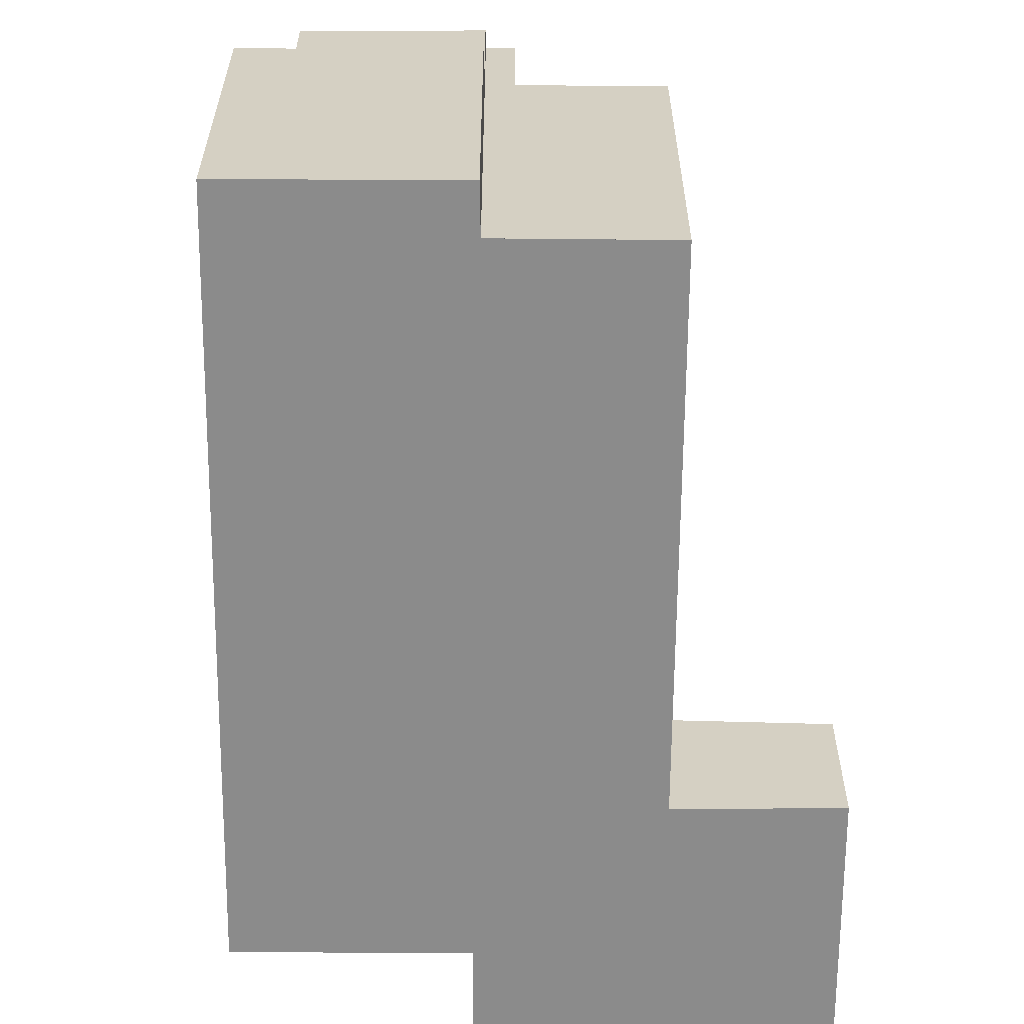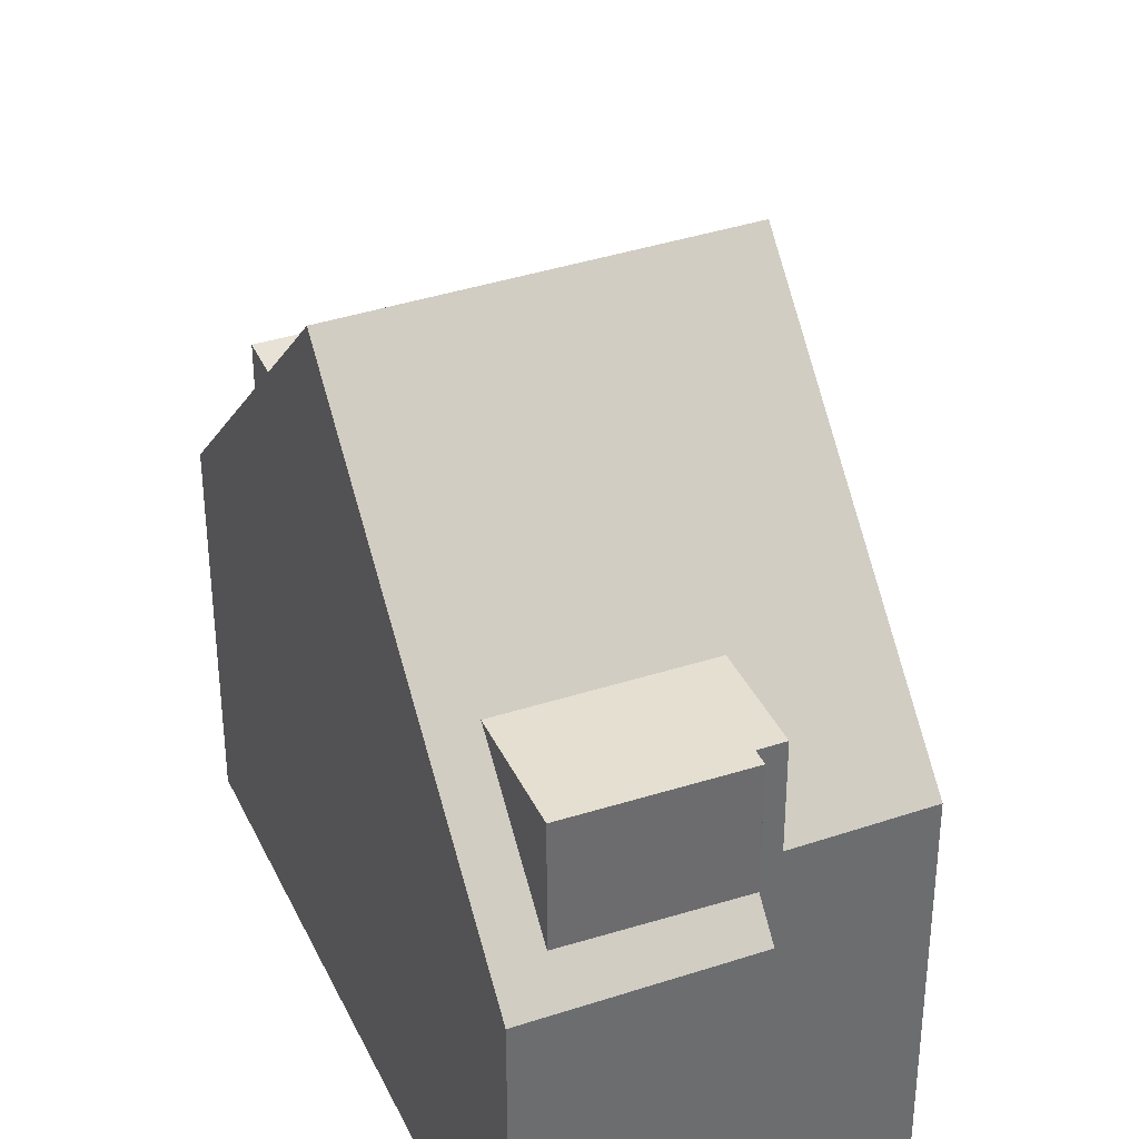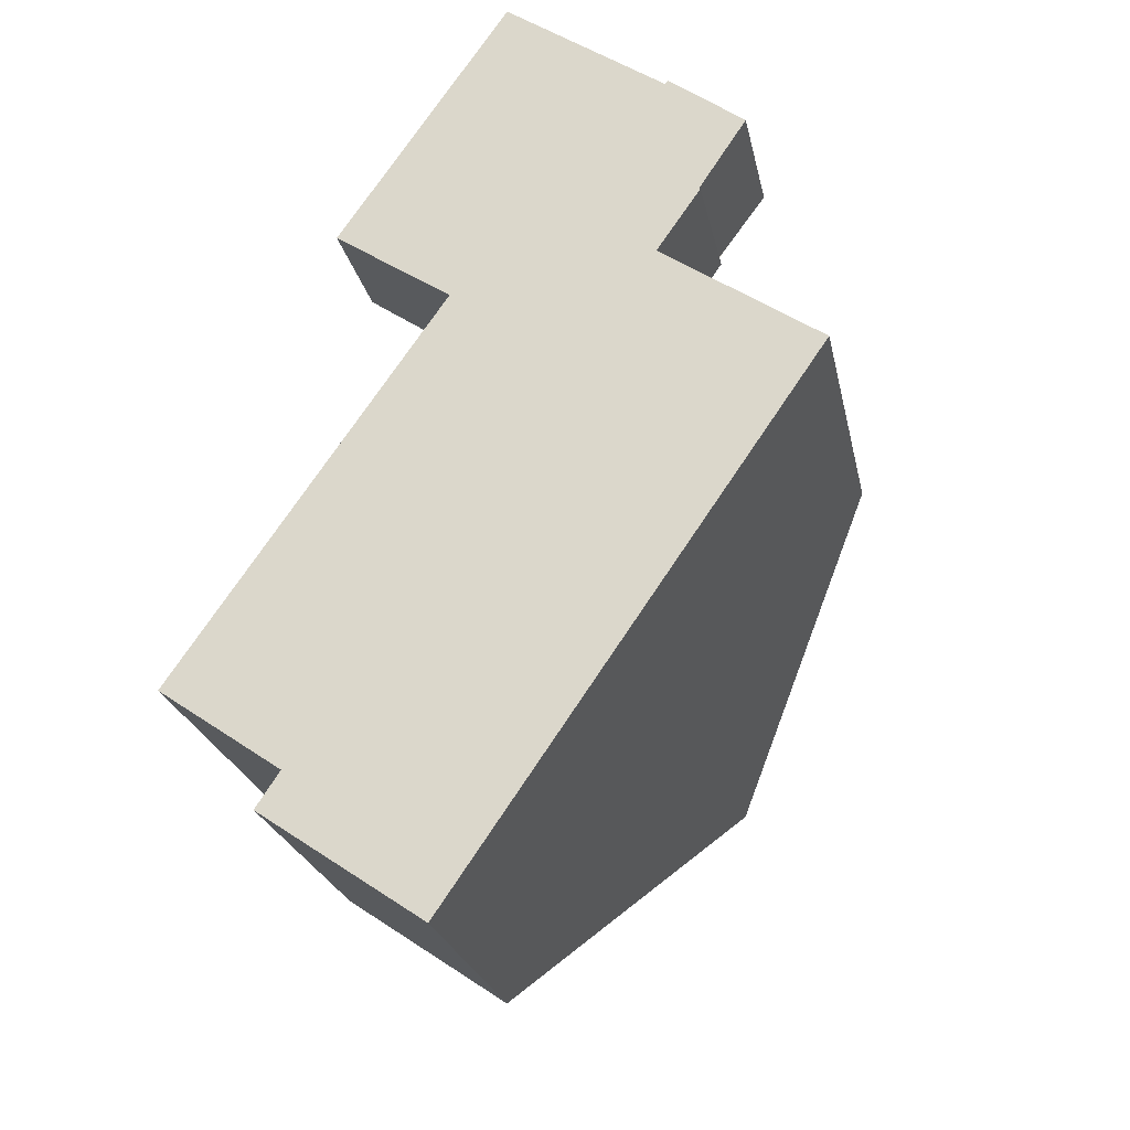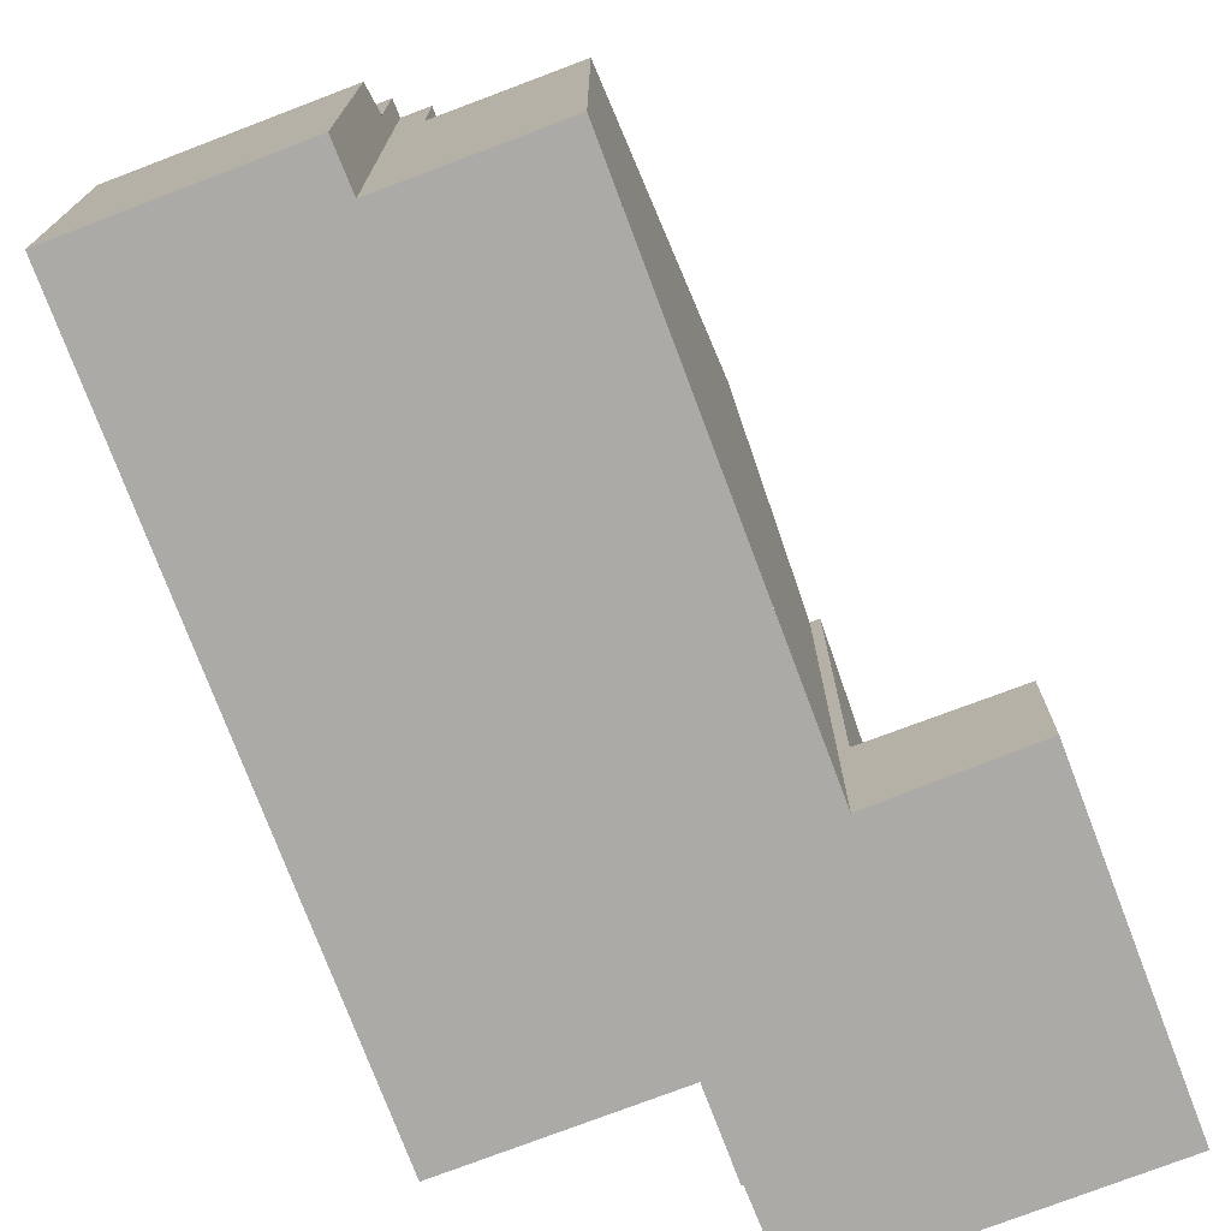
<metadata>
{"format":"obj","ext":"obj","renderer":"f3d","projection":"perspective","resolution":1024,"background":"white","views":[{"elev":-63.9,"azim":34.2,"up":"+Z"},{"elev":37.7,"azim":11.6,"up":"+Z"},{"elev":-23.5,"azim":-168.5,"up":"+Y"},{"elev":-75.8,"azim":55.4,"up":"+Z"}]}
</metadata>
<code>
v -1005 -925.3 6.071
v -1007 -927.4 5.306
v -1010 -929.4 5.31
v -1016 -920.1 6.017
v -1013 -918.2 6.029
v -1010 -918.7 8.42
v -1014 -917.1 2.48
v -1014 -917.1 2.473
v -1015 -915.9 2.452
v -1014 -914.9 2.351
v -1014 -915 2.353
v -1011 -913.1 2.146
v -1008 -917.3 2.232
v -1007 -926.8 7.796
v -1008 -921 11.35
v -1013 -924.4 11.34
v -1011 -927.5 7.662
v -1006 -924 7.689
v -1011 -927.3 7.804
v -1006 -923.9 7.778
v -1013 -924.4 11.34
v -1008 -921 11.35
v -1007 -927 5.792
v -1007 -926.6 6.061
v -1013 -918.1 5.827
v -1010 -918.6 8.423
v -1014 -916.7 2.466
v -1010 -913.9 2.163
v -1013 -918.1 2.499
v -1010 -918.6 2.37
v -1008 -925.2 7.68
v -1012 -919.5 7.952
v -1015 -921.7 7.935
v -1010 -918.2 7.962
v -1007 -927 7.605
v -1007 -926.6 7.617
v -1014 -921.3 7.938
v -1010 -927 7.665
v -1010 -918.6 7.944
v -1008 -925.2 7.787
v -1015 -921.5 7.775
v -1010 -918 7.748
v -1007 -927 7.797
v -1007 -926.6 7.794
v -1015 -921.1 7.772
v -1010 -918.6 7.751
v -1012 -919.3 7.758
v -1011 -926.9 7.801
v -1006 -924.4 7.26
v -1011 -927.8 7.175
v -1007 -927 7.797
v -1008 -927.5 7.801
v -1010 -928.3 7.608
v -1010 -927.4 7.185
v -1014 -916.5 2.464
v -1012 -913.7 2.21
v -1013 -918.1 3.219
v -1010 -918.6 4.342
v -1008 -925.6 7.23
v -1007 -926.4 7.626
v -1007 -926.6 7.717
v -1009 -925.7 7.791
v -1009 -925.7 7.791
v -1011 -927.4 7.667
v -1006 -923.8 7.929
v -1010 -927 7.801
v -1010 -927 7.699
v -1009 -915 2.186
v -1013 -918.1 2.499
v -1011 -916.4 3.232
v -1011 -916.4 5.738
v -1011 -916.4 2.327
v -1013 -918.1 5.827
v -1011 -916.4 5.738
v -1011 -916.4 2.327
v -1012 -915.2 2.302
v -1013 -914.6 2.29
v -1011 -916.4 2.327
v -1011 -916.4 3.232
v -1010 -918.2 7.962
v -1010 -918.6 8.423
v -1010 -918 7.748
v -1010 -918.6 2.37
v -1011 -916.4 5.738
v -1013 -914.4 2.286
v -1013 -924.3 11.34
v -1011 -927.7 7.177
v -1011 -927.3 7.663
v -1011 -927.3 7.676
v -1011 -927.2 7.803
v -1013 -924.3 11.34
v -1015 -921.6 7.936
v -1015 -921.4 7.774
v -1010 -929.3 5.31
v -1016 -920 6.018
v -1008 -927.5 7.801
v -1007 -927 7.797
v -1010 -928.8 5.832
v -1010 -928.9 5.834
v -1007 -927 5.792
v -1009 -928.5 7.594
v -1009 -928.5 5.825
v -1009 -928.5 7.752
v -1009 -928.5 7.809
v -1012 -913.7 2.214
v -1011 -913.1 2.147
v -1015 -915.7 2.43
v -1014 -915 2.352
v -1012 -914.2 2.273
v -1010 -913.9 2.166
v -1011 -913.1 2.149
v -1009 -915.1 2.189
v -1008 -917.3 2.234
v -1011 -913.1 2.149
v -1010 -922.5 11.35
v -1008 -925.4 7.789
v -1008 -925.4 7.819
v -1010 -922.5 11.35
v -1013 -918 5.824
v -1013 -918 2.491
v -1013 -918 3.22
v -1012 -919.7 7.95
v -1013 -918 5.824
v -1014 -916.5 2.461
v -1014 -916.6 2.464
v -1013 -918 2.491
v -1015 -915.8 2.448
v -1012 -919.7 7.95
v -1013 -918.6 8.002
v -1013 -918.6 7.755
v -1013 -918.6 6.604
v -1007 -926.8 7.796
v -1008 -925.4 7.789
v -1010 -922.2 11.35
v -1008 -925.6 7.23
v -1008 -925.2 7.68
v -1008 -925.1 7.836
v -1010 -922.2 11.35
v -1013 -917.7 5.811
v -1013 -917.7 2.467
v -1013 -917.7 3.221
v -1012 -919.5 7.952
v -1012 -919.3 7.758
v -1013 -917.7 5.811
v -1012 -919.5 7.952
v -1013 -918.4 8.003
v -1013 -918.4 7.753
v -1013 -918.4 6.611
v -1008 -925.2 7.787
v -1007 -926.6 7.794
v -1015 -915.6 2.423
v -1015 -915.6 2.423
v -1014 -916.2 2.436
v -1014 -916.4 2.44
v -1013 -917.7 2.467
v -1007 -926.6 6.061
v -1008 -925.2 7.787
v -1009 -921.4 11.35
v -1006 -924.7 7.251
v -1007 -924.4 7.687
v -1007 -924.2 7.903
v -1009 -921.4 11.35
v -1012 -916.8 5.761
v -1012 -916.8 2.371
v -1012 -916.8 3.229
v -1011 -918.6 7.959
v -1011 -918.4 7.751
v -1012 -916.8 5.761
v -1013 -915.1 2.336
v -1013 -915.6 2.346
v -1012 -916.8 2.371
v -1013 -914.8 2.33
v -1006 -925.7 6.068
v -1007 -924.3 7.78
v -1010 -918.7 8.424
v -1010 -919 8.414
v -1012 -919.8 8.388
v -1015 -921.9 8.324
v -1015 -922 8.32
v -1012 -920.1 8.381
v -1012 -914.5 2.286
v -1012 -915.1 2.299
v -1011 -916.4 2.324
v -1010 -918.6 2.368
v -1013 -914.3 2.282
v -1015 -920.2 7.767
v -1015 -920.2 6.556
v -1015 -920.2 7.991
v -1013 -918.4 6.611
v -1013 -918.6 6.604
v -1011 -917.5 6.638
v -1011 -917.1 2.342
v -1013 -918.4 8.003
v -1013 -918.4 6.611
v -1011 -917.1 6.65
v -1011 -917.1 3.609
v -1011 -917.1 2.342
v -1009 -915.9 2.205
v -1009 -915.9 2.203
v -1013 -918.4 7.753
v -1013 -918.6 8.002
v -1016 -920.4 6.547
v -1016 -920.6 6.544
v -1013 -918.4 8.003
v -1011 -917.1 2.339
v -1011 -917.1 6.65
v -1011 -926.9 7.801
v -1010 -927 7.699
v -1009 -928.5 5.825
v -1009 -928.5 7.594
v -1015 -920.2 7.991
v -1015 -920.2 7.767
v -1014 -921.3 7.938
v -1015 -920.2 7.991
v -1015 -920.2 6.556
v -1009 -928.5 7.752
v -1009 -928.5 7.809
v -1009 -928.5 7.809
v -1011 -926.9 7.801
v -1010 -927 7.801
v -1009 -928.5 5.825
v -1009 -929 5.309
v -1010 -927.4 7.185
v -1010 -927 7.665
v -1016 -919.7 6.02
v -1015 -920.2 6.556
v -1015 -921.1 7.772
v -1013 -924 11.34
v -1013 -924 11.34
v -1014 -921.3 7.938
v -1014 -921.6 8.333
v -1006 -925.7 6.068
v -1005 -925.3 6.071
v -1005 -925.3 8.882e-16
v -1006 -925.7 0
v -1009 -929 5.309
v -1007 -927.4 5.306
v -1007 -927.4 0
v -1009 -929 0
v -1010 -928.9 5.834
v -1010 -929.4 5.31
v -1010 -929.4 -8.882e-16
v -1010 -928.9 0
v -1016 -920 6.018
v -1016 -920.1 6.017
v -1016 -920.1 0
v -1016 -920 0
v -1013 -918.1 5.827
v -1013 -918.2 6.029
v -1013 -918.2 0
v -1013 -918.1 0
v -1010 -918.7 8.424
v -1010 -918.7 8.42
v -1010 -918.7 0
v -1010 -918.7 0
v -1014 -917.1 2.473
v -1014 -917.1 2.48
v -1014 -917.1 0
v -1014 -917.1 0
v -1014 -916.7 2.466
v -1014 -917.1 2.473
v -1014 -917.1 0
v -1014 -916.7 0
v -1015 -915.8 2.448
v -1015 -915.9 2.452
v -1015 -915.9 0
v -1015 -915.8 0
v -1014 -915 2.352
v -1014 -914.9 2.351
v -1014 -914.9 0
v -1014 -915 0
v -1013 -914.8 2.33
v -1014 -915 2.353
v -1014 -915 0
v -1013 -914.8 0
v -1011 -913.1 2.147
v -1011 -913.1 2.146
v -1011 -913.1 0
v -1011 -913.1 0
v -1008 -917.3 2.234
v -1008 -917.3 2.232
v -1008 -917.3 0
v -1008 -917.3 0
v -1007 -927 7.797
v -1007 -926.8 7.796
v -1007 -926.8 0
v -1007 -927 0
v -1006 -923.8 7.929
v -1008 -921 11.35
v -1008 -921 0
v -1006 -923.8 8.882e-16
v -1011 -927.4 7.667
v -1011 -927.5 7.662
v -1011 -927.5 0
v -1011 -927.4 0
v -1006 -924.4 7.26
v -1006 -924 7.689
v -1006 -924 8.882e-16
v -1006 -924.4 -8.882e-16
v -1013 -924.4 11.34
v -1011 -927.3 7.804
v -1011 -927.3 0
v -1013 -924.4 0
v -1006 -924 7.689
v -1006 -923.9 7.778
v -1006 -923.9 8.882e-16
v -1006 -924 8.882e-16
v -1015 -922 8.32
v -1013 -924.4 11.34
v -1013 -924.4 0
v -1015 -922 0
v -1014 -916.5 2.464
v -1014 -916.7 2.466
v -1014 -916.7 0
v -1014 -916.5 0
v -1009 -915 2.186
v -1010 -913.9 2.163
v -1010 -913.9 0
v -1009 -915 0
v -1015 -921.5 7.775
v -1015 -921.7 7.935
v -1015 -921.7 0
v -1015 -921.5 0
v -1016 -920.6 6.544
v -1015 -921.5 7.775
v -1015 -921.5 0
v -1016 -920.6 0
v -1005 -925.3 6.071
v -1006 -924.4 7.26
v -1006 -924.4 -8.882e-16
v -1005 -925.3 8.882e-16
v -1011 -927.5 7.662
v -1011 -927.8 7.175
v -1011 -927.8 0
v -1011 -927.5 0
v -1007 -927 7.797
v -1007 -927 7.797
v -1007 -927 0
v -1007 -927 -8.882e-16
v -1015 -915.9 2.452
v -1014 -916.5 2.464
v -1014 -916.5 0
v -1015 -915.9 0
v -1011 -913.1 2.149
v -1012 -913.7 2.21
v -1012 -913.7 0
v -1011 -913.1 0
v -1011 -927.3 7.804
v -1011 -927.4 7.667
v -1011 -927.4 0
v -1011 -927.3 0
v -1006 -923.9 7.778
v -1006 -923.8 7.929
v -1006 -923.8 8.882e-16
v -1006 -923.9 8.882e-16
v -1009 -915.9 2.203
v -1009 -915 2.186
v -1009 -915 0
v -1009 -915.9 0
v -1014 -917.1 2.48
v -1013 -918.1 2.499
v -1013 -918.1 0
v -1014 -917.1 0
v -1010 -918.7 8.42
v -1010 -918.6 8.423
v -1010 -918.6 0
v -1010 -918.7 0
v -1013 -914.3 2.282
v -1013 -914.4 2.286
v -1013 -914.4 0
v -1013 -914.3 0
v -1010 -929.4 5.31
v -1010 -929.3 5.31
v -1010 -929.3 8.882e-16
v -1010 -929.4 -8.882e-16
v -1016 -919.7 6.02
v -1016 -920 6.018
v -1016 -920 0
v -1016 -919.7 0
v -1011 -927.8 7.175
v -1010 -928.9 5.834
v -1010 -928.9 0
v -1011 -927.8 0
v -1007 -927.4 5.306
v -1007 -927 5.792
v -1007 -927 8.882e-16
v -1007 -927.4 0
v -1010 -913.9 2.163
v -1011 -913.1 2.147
v -1011 -913.1 0
v -1010 -913.9 0
v -1015 -915.6 2.423
v -1015 -915.7 2.43
v -1015 -915.7 0
v -1015 -915.6 0
v -1014 -915 2.353
v -1014 -915 2.352
v -1014 -915 0
v -1014 -915 0
v -1012 -913.7 2.21
v -1012 -914.2 2.273
v -1012 -914.2 0
v -1012 -913.7 0
v -1010 -918.6 2.368
v -1008 -917.3 2.234
v -1008 -917.3 0
v -1010 -918.6 0
v -1011 -913.1 2.146
v -1011 -913.1 2.149
v -1011 -913.1 0
v -1011 -913.1 0
v -1015 -915.7 2.43
v -1015 -915.8 2.448
v -1015 -915.8 0
v -1015 -915.7 0
v -1007 -926.8 7.796
v -1007 -926.8 7.796
v -1007 -926.8 8.882e-16
v -1007 -926.8 0
v -1007 -926.8 7.796
v -1007 -926.6 7.794
v -1007 -926.6 0
v -1007 -926.8 8.882e-16
v -1014 -914.9 2.351
v -1015 -915.6 2.423
v -1015 -915.6 0
v -1014 -914.9 0
v -1013 -914.4 2.286
v -1013 -914.8 2.33
v -1013 -914.8 0
v -1013 -914.4 0
v -1007 -926.6 6.061
v -1006 -925.7 6.068
v -1006 -925.7 0
v -1007 -926.6 0
v -1008 -921 11.35
v -1010 -918.7 8.424
v -1010 -918.7 0
v -1008 -921 0
v -1015 -921.7 7.935
v -1015 -922 8.32
v -1015 -922 0
v -1015 -921.7 0
v -1010 -918.6 2.37
v -1010 -918.6 2.368
v -1010 -918.6 0
v -1010 -918.6 0
v -1012 -914.2 2.273
v -1013 -914.3 2.282
v -1013 -914.3 0
v -1012 -914.2 0
v -1008 -917.3 2.232
v -1009 -915.9 2.203
v -1009 -915.9 0
v -1008 -917.3 0
v -1016 -920.1 6.017
v -1016 -920.6 6.544
v -1016 -920.6 0
v -1016 -920.1 0
v -1010 -929.3 5.31
v -1009 -929 5.309
v -1009 -929 0
v -1010 -929.3 8.882e-16
v -1013 -918.2 6.029
v -1016 -919.7 6.02
v -1016 -919.7 0
v -1013 -918.2 0
v -1016 -920.1 0
v -1013 -918.2 0
v -1014 -917.1 0
v -1014 -917.1 0
v -1015 -915.9 0
v -1014 -914.9 0
v -1014 -915 0
v -1011 -913.1 0
v -1008 -917.3 0
v -1010 -918.7 0
v -1005 -925.3 0
v -1007 -926.8 0
v -1007 -927.4 0
v -1010 -929.4 0
f 160 18 49 159
f 208 89 90 207
f 162 15 65 161
f 54 38 53
f 111 106 28 110
f 110 28 68 112
f 163 74 79 165
f 176 166 80 81 6 175
f 60 36 24 59
f 67 48 66
f 34 26 39
f 167 82 80 166
f 61 36 60
f 42 34 39 46
f 159 49 1 173
f 102 54 53 101
f 181 77 85 185
f 165 79 75 164
f 59 31 60
f 101 53 103
f 60 31 40 44 61
f 174 20 18 160
f 161 65 20 174
f 103 53 38 67 66 104
f 191 168 84 206
f 196 70 71 195
f 197 72 70 196
f 199 13 113 198
f 193 32 47 200
f 200 47 194
f 125 27 55 124
f 126 69 7 8 27 125
f 124 55 9 127
f 87 50 17 88
f 89 64 19 90
f 90 19 16 91
f 179 33 92 178
f 210 35 23 209
f 92 33 41 93
f 211 129 130 212
f 214 201 128 213
f 212 130 131 215
f 216 52 43 35 210
f 99 50 87 98
f 218 52 216
f 88 17 64 89
f 219 62 220
f 203 4 95 202
f 96 51 97
f 98 94 3 99
f 220 62 116 132 14 51 96 217
f 222 94 98 221
f 114 12 106 111
f 152 107 151
f 109 56 105
f 182 76 77 181
f 183 78 76 182
f 205 184 83 192
f 111 105 56 114
f 223 87 88 224
f 207 90 91 229
f 121 57 25 119
f 231 178 92 230
f 230 92 93 227
f 154 125 124 153
f 155 126 125 154
f 153 124 127 107 152
f 147 130 129 146
f 204 145 128 201
f 148 131 130 147
f 150 132 116 149
f 221 98 87 223
f 120 29 57 121
f 224 88 89 208
f 133 63 117
f 226 202 95 225
f 137 117 118 138
f 141 121 119 139
f 180 122 142 177
f 151 10 108 152
f 170 154 153 169
f 171 155 154 170
f 169 153 152 108 11 172
f 140 120 121 141
f 157 133 117 137
f 190 123 144 189
f 159 135 136 160
f 161 137 138 162
f 165 141 139 163
f 177 142 166 176
f 166 142 143 167
f 169 77 76 170
f 170 76 78 171
f 172 85 77 169
f 173 156 135 159
f 164 140 141 165
f 160 136 157 174
f 174 157 137 161
f 189 144 168 191
f 175 22 158 176
f 176 158 134 177
f 178 86 21 179
f 177 134 115 180
f 228 86 178 231
f 181 105 111 110 182
f 182 110 112 183
f 198 113 184 205
f 185 109 105 181
f 186 45 187
f 191 167 143 189
f 195 42 46 58 196
f 196 58 30 197
f 198 112 68 199
f 202 93 41 203
f 227 93 202 226
f 192 78 183 205
f 205 183 112 198
f 188 37 45 186
f 206 82 167 191
f 221 100 2 222
f 225 5 73 123 190 226
f 229 118 117 63 207
f 230 122 180 231
f 231 180 115 228
f 233 234 235 232
f 237 238 239 236
f 241 242 243 240
f 245 246 247 244
f 249 250 251 248
f 253 254 255 252
f 257 258 259 256
f 261 262 263 260
f 265 266 267 264
f 269 270 271 268
f 273 274 275 272
f 277 278 279 276
f 281 282 283 280
f 285 286 287 284
f 289 290 291 288
f 293 294 295 292
f 297 298 299 296
f 301 302 303 300
f 305 306 307 304
f 309 310 311 308
f 313 314 315 312
f 317 318 319 316
f 321 322 323 320
f 325 326 327 324
f 329 330 331 328
f 333 334 335 332
f 337 338 339 336
f 341 342 343 340
f 345 346 347 344
f 349 350 351 348
f 353 354 355 352
f 357 358 359 356
f 361 362 363 360
f 365 366 367 364
f 369 370 371 368
f 373 374 375 372
f 377 378 379 376
f 381 382 383 380
f 385 386 387 384
f 389 390 391 388
f 393 394 395 392
f 397 398 399 396
f 401 402 403 400
f 405 406 407 404
f 409 410 411 408
f 413 414 415 412
f 417 418 419 416
f 421 422 423 420
f 425 426 427 424
f 429 430 431 428
f 433 434 435 432
f 437 438 439 436
f 441 442 443 440
f 445 446 447 444
f 449 450 451 448
f 453 454 455 452
f 457 458 459 456
f 461 462 463 460
f 465 466 467 464
f 469 470 471 472 473 474 475 476 477 478 479 480 481 468

</code>
